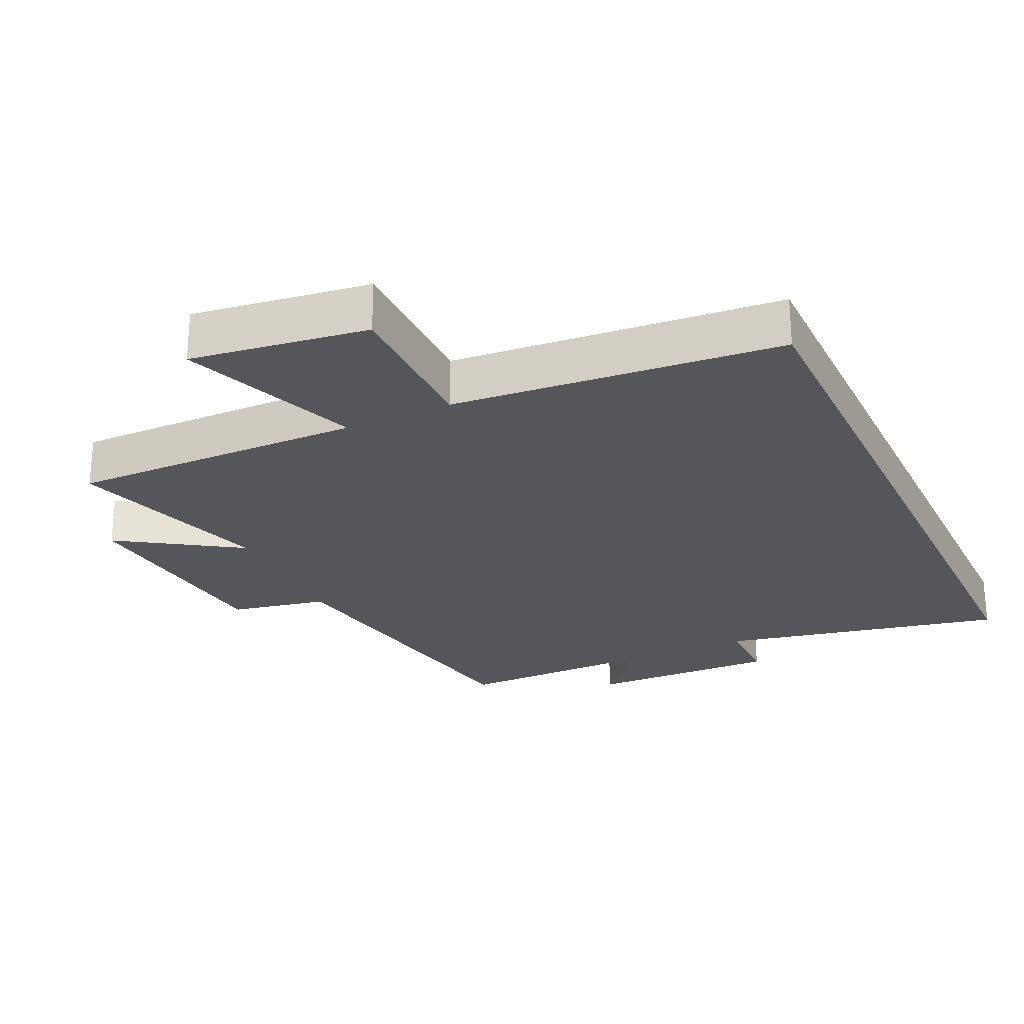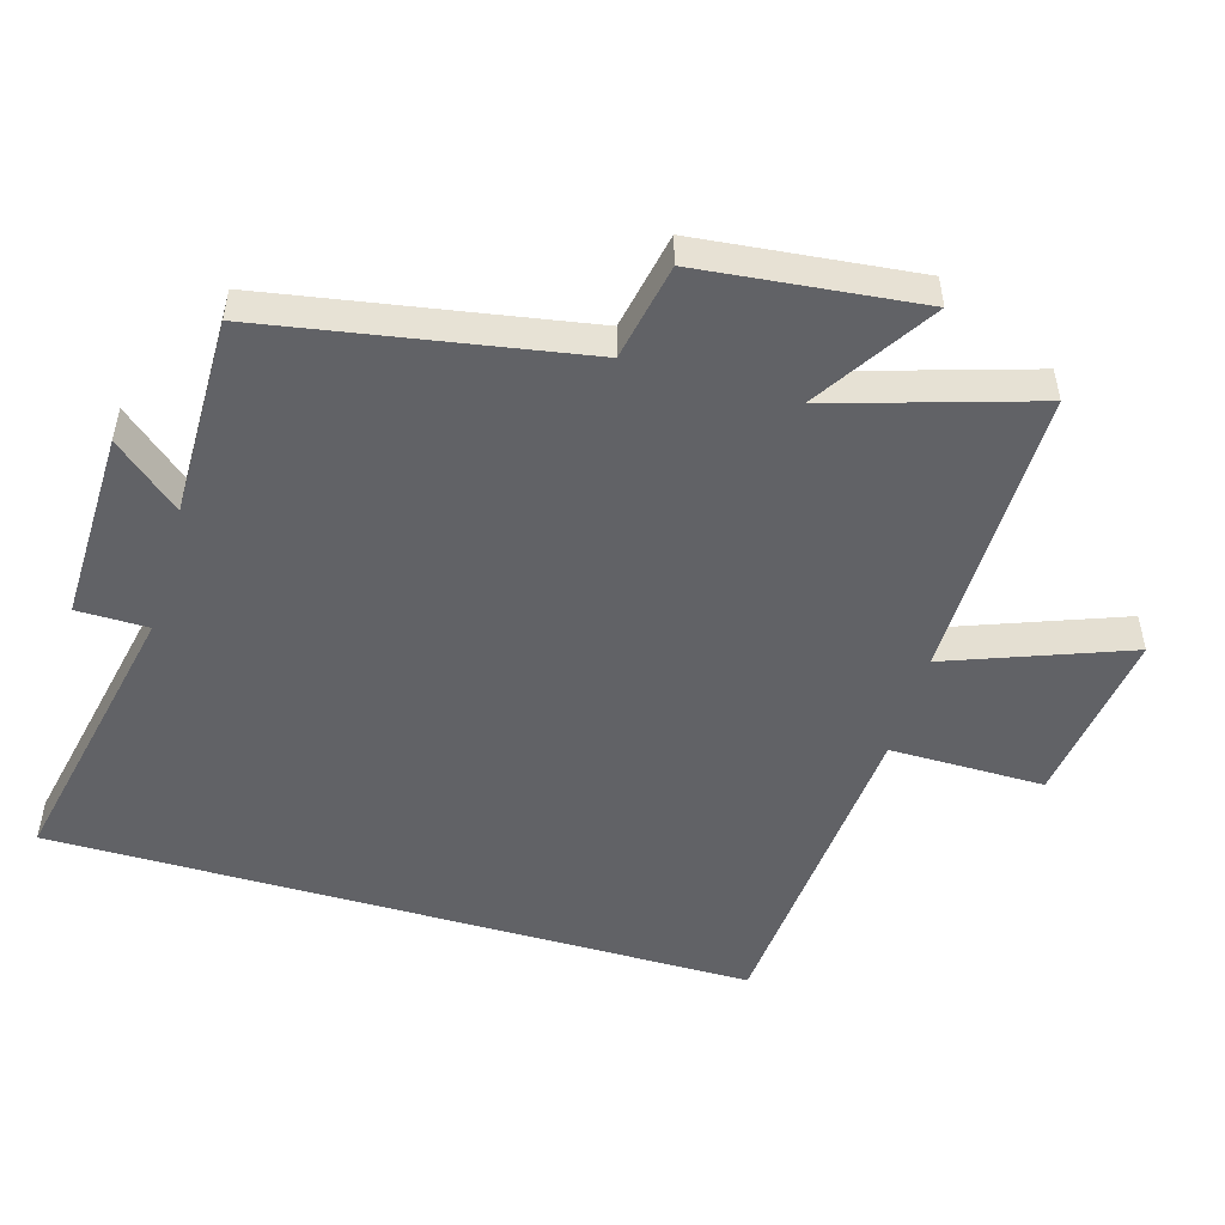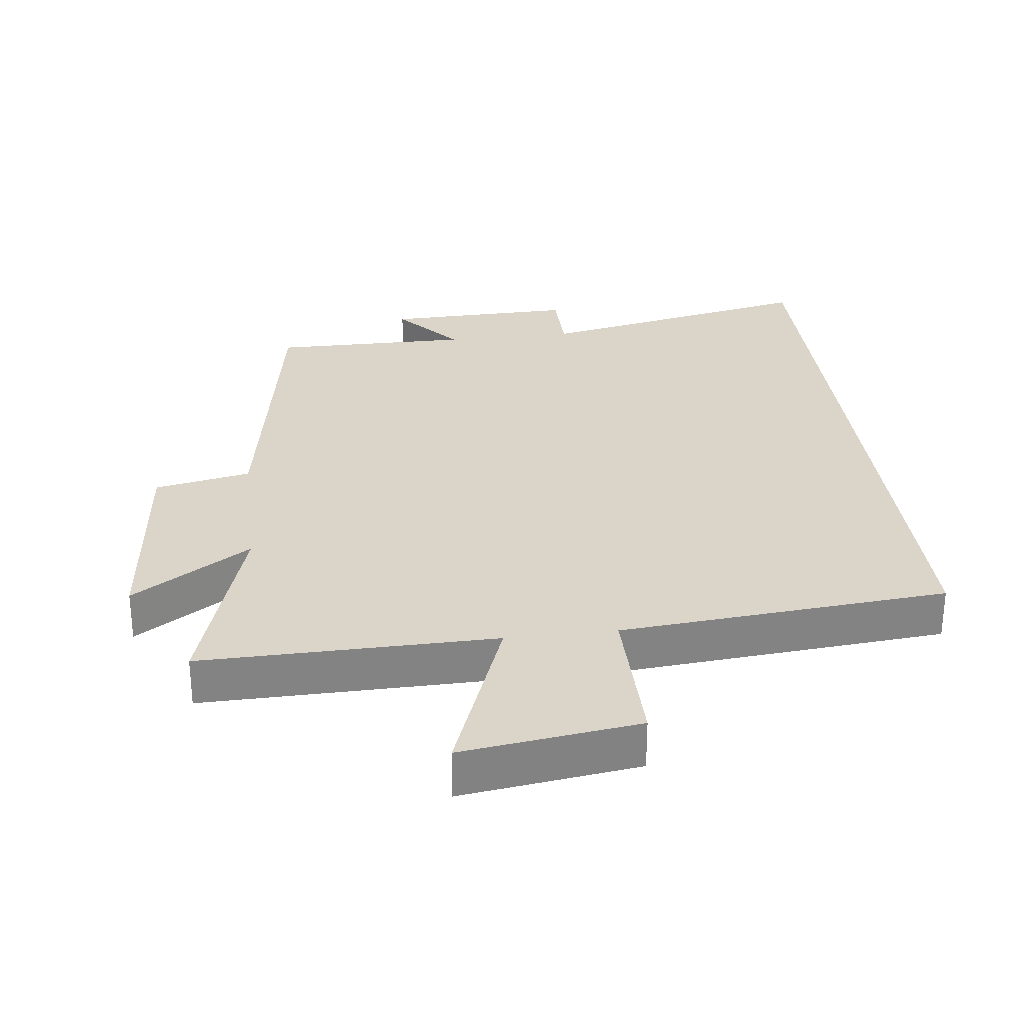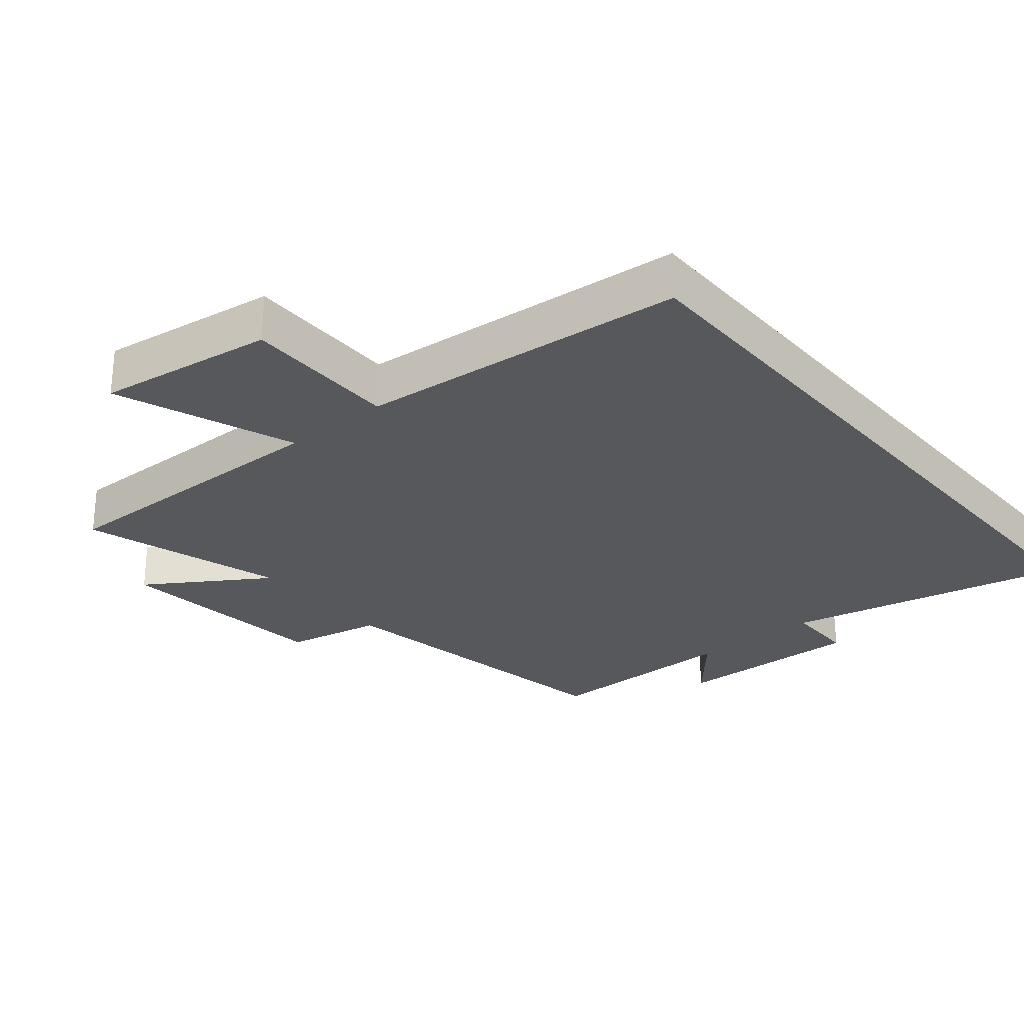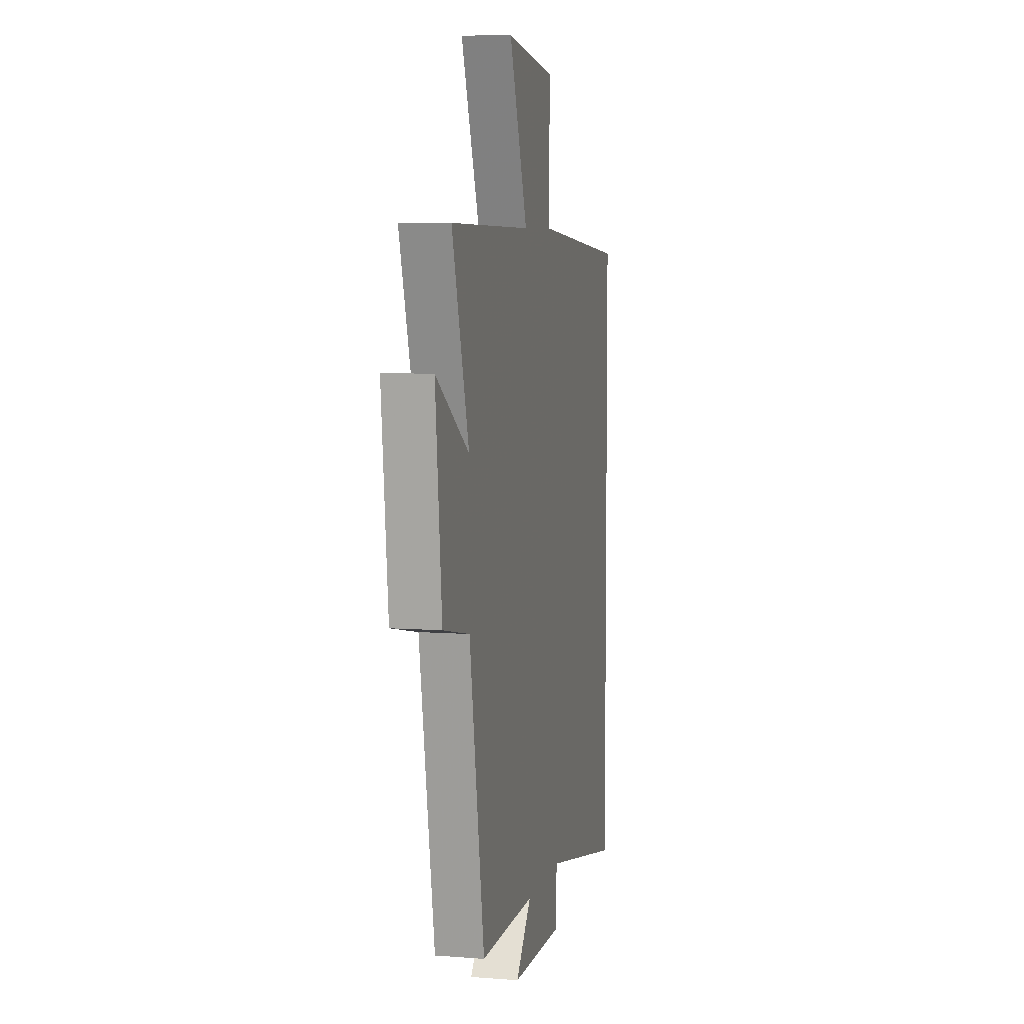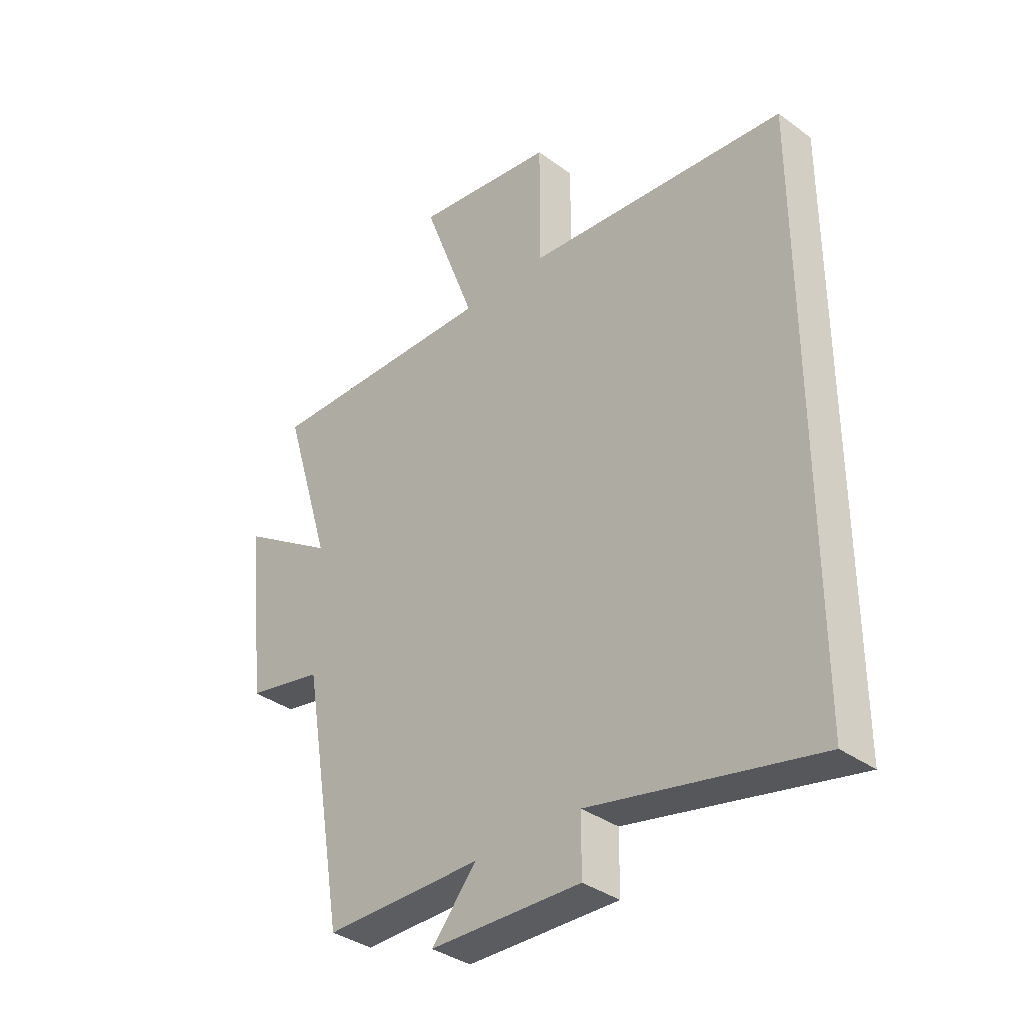
<metadata>
{"format":"obj","ext":"obj","renderer":"f3d","projection":"perspective","resolution":1024,"background":"white","views":[{"elev":-25.5,"azim":25.1,"up":"+Y"},{"elev":-50.7,"azim":-106.2,"up":"+Y"},{"elev":29.3,"azim":-7.0,"up":"+Y"},{"elev":-27.8,"azim":39.7,"up":"+Y"},{"elev":6.8,"azim":-77.3,"up":"+Z"},{"elev":-36.0,"azim":46.3,"up":"+Z"}]}
</metadata>
<code>
v -0.42 0.07 -0.502
v -0.5 0.07 -0.034
v -0.644 0.07 -0.005
v -0.678 0.07 0.321
v -0.5 0.07 0.206
v -0.591 0.07 0.506
v -0.153 0.07 0.5
v -0.252 0.07 0.766
v 0.012 0.07 0.73
v 0.011 0.07 0.5
v 0.5 0.07 0.458
v 0.5 0.07 -0.589
v 0.077 0.07 -0.5
v 0.076 0.07 -0.606
v -0.208 0.07 -0.6
v -0.123 0.07 -0.5
v -0.42 0 -0.502
v -0.5 0 -0.034
v -0.644 0 -0.005
v -0.678 0 0.321
v -0.5 0 0.206
v -0.591 0 0.506
v -0.153 0 0.5
v -0.252 0 0.766
v 0.012 0 0.73
v 0.011 0 0.5
v 0.5 0 0.458
v 0.5 0 -0.589
v 0.077 0 -0.5
v 0.076 0 -0.606
v -0.208 0 -0.6
v -0.123 0 -0.5
f 13 14 15 16
f 10 11 12 13
f 10 13 16
f 7 8 9 10
f 7 10 16 1
f 5 6 7
f 2 3 4 5
f 1 2 5 7
f 32 31 30 29
f 29 28 27 26
f 32 29 26
f 26 25 24 23
f 17 32 26 23
f 23 22 21
f 21 20 19 18
f 23 21 18 17
f 1 17 18 2
f 2 18 19 3
f 3 19 20 4
f 4 20 21 5
f 5 21 22 6
f 6 22 23 7
f 7 23 24 8
f 8 24 25 9
f 9 25 26 10
f 10 26 27 11
f 11 27 28 12
f 12 28 29 13
f 13 29 30 14
f 14 30 31 15
f 15 31 32 16
f 16 32 17 1

</code>
